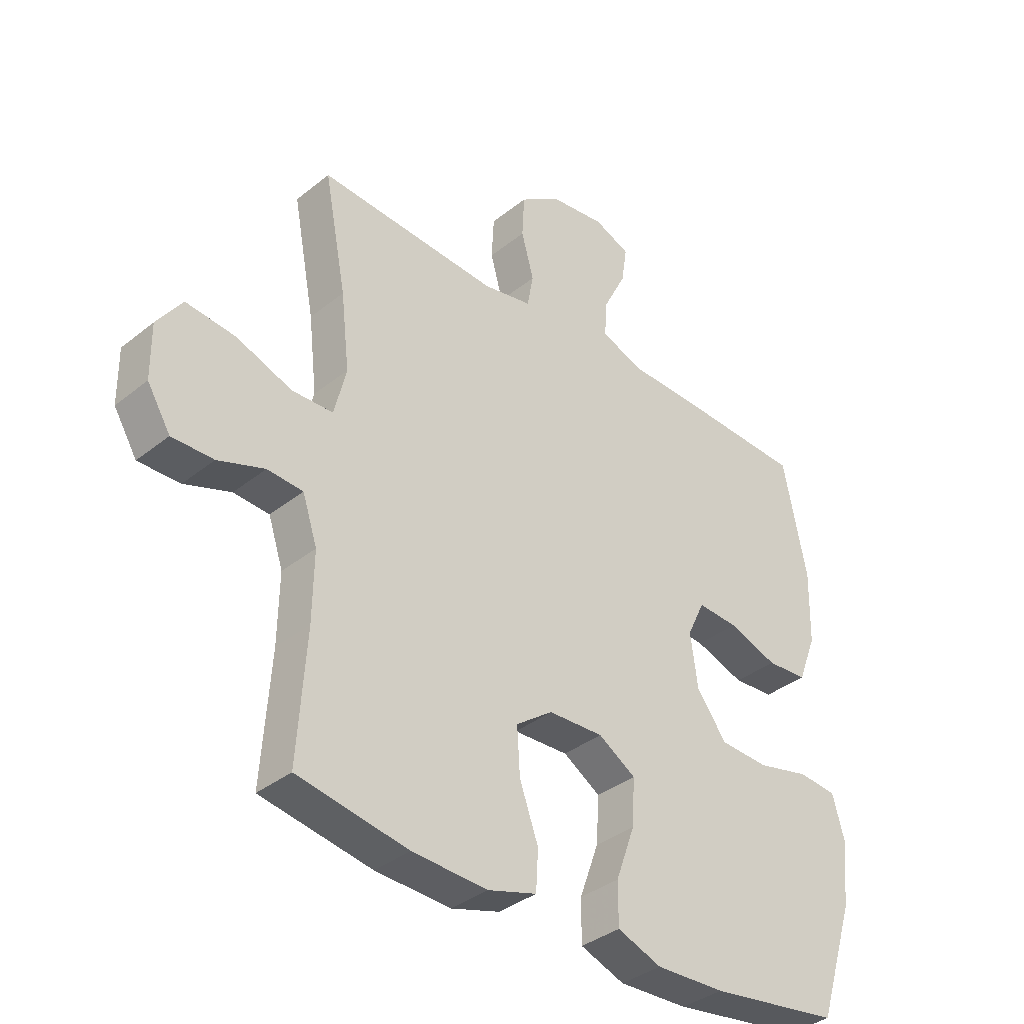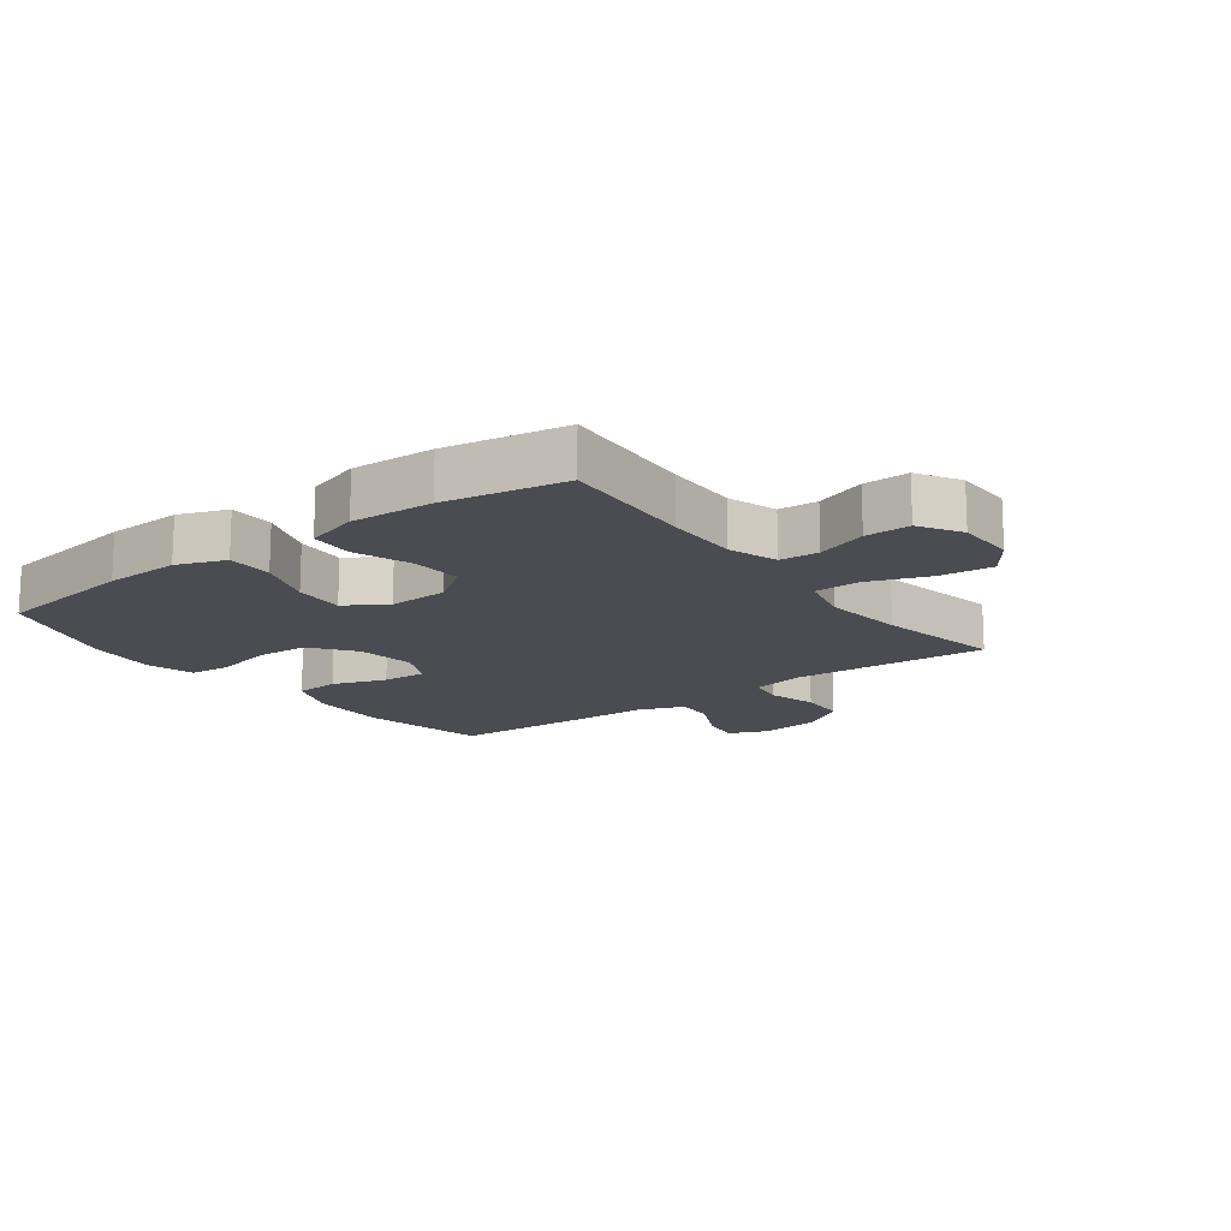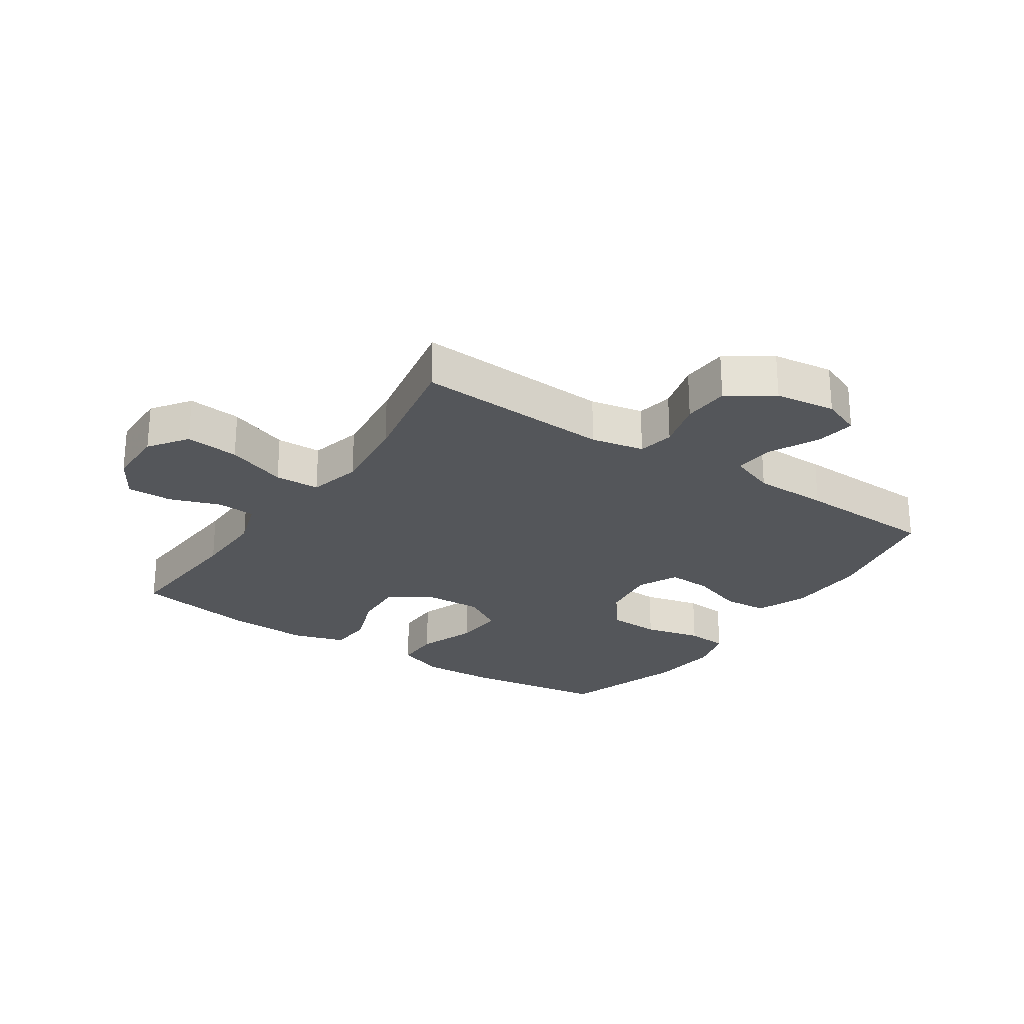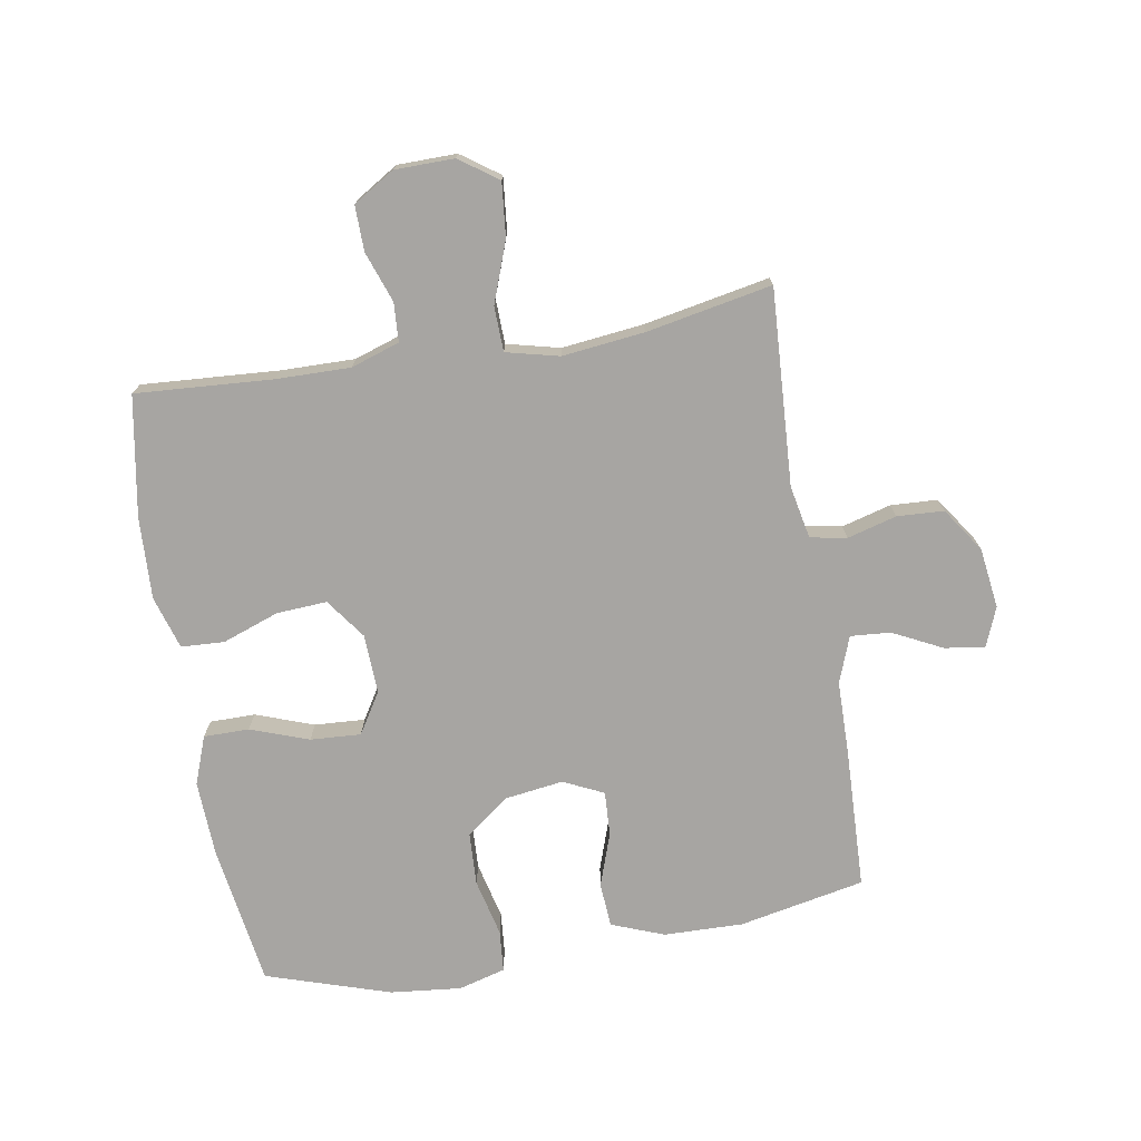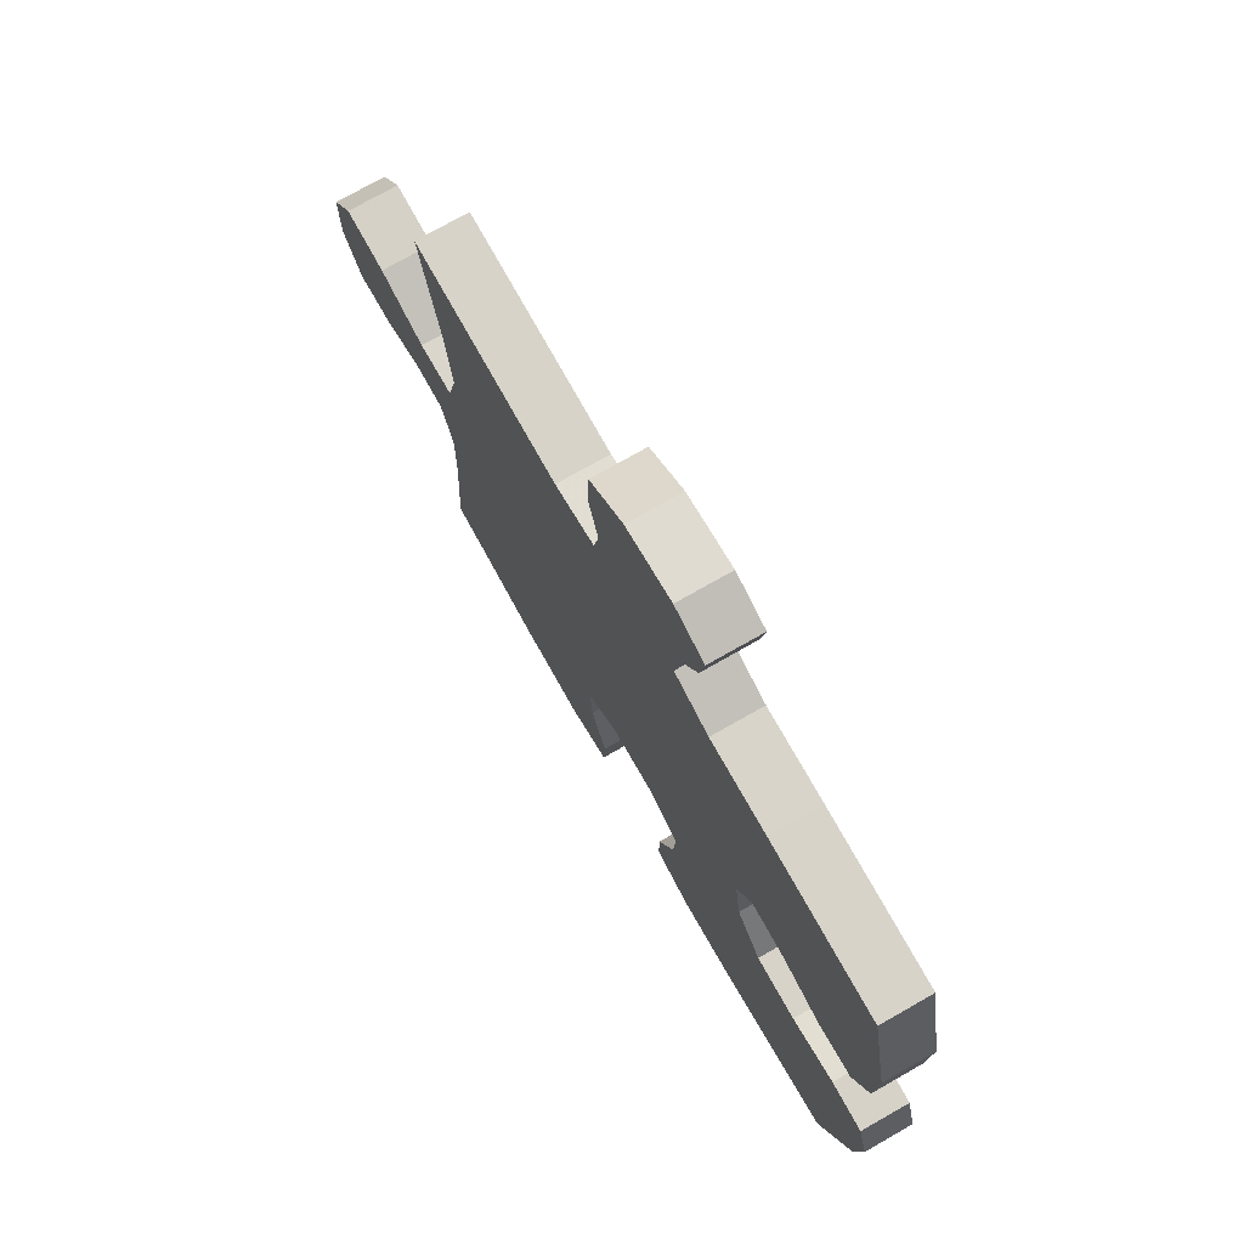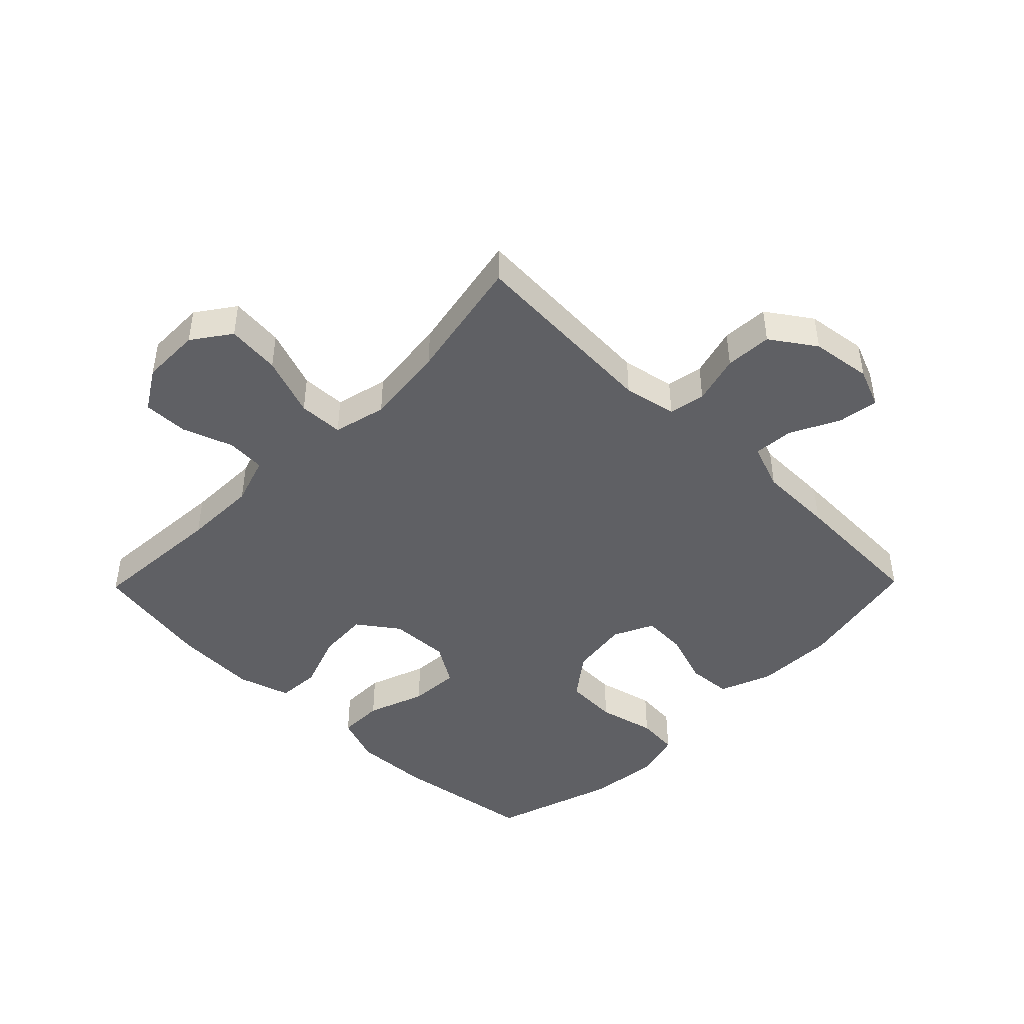
<metadata>
{"format":"obj","ext":"obj","renderer":"f3d","projection":"perspective","resolution":1024,"background":"white","views":[{"elev":-36.4,"azim":-43.9,"up":"+Z"},{"elev":-15.3,"azim":-143.3,"up":"+Y"},{"elev":-25.1,"azim":-33.8,"up":"+Y"},{"elev":-73.9,"azim":-80.3,"up":"+Y"},{"elev":74.9,"azim":60.4,"up":"+Z"},{"elev":-44.9,"azim":-44.4,"up":"+Y"}]}
</metadata>
<code>
v -0.5 0.07 0.5
v -0.182 0.07 0.481
v -0.096 0.07 0.498
v -0.085 0.07 0.557
v -0.107 0.07 0.637
v -0.103 0.07 0.713
v -0.031 0.07 0.762
v 0.067 0.07 0.775
v 0.131 0.07 0.749
v 0.121 0.07 0.684
v 0.081 0.07 0.604
v 0.076 0.07 0.539
v 0.151 0.07 0.511
v 0.273 0.07 0.509
v 0.5 0.07 0.5
v 0.541 0.07 0.296
v 0.538 0.07 0.167
v 0.505 0.07 0.082
v 0.433 0.07 0.077
v 0.346 0.07 0.107
v 0.274 0.07 0.111
v 0.243 0.07 0.046
v 0.256 0.07 -0.049
v 0.309 0.07 -0.119
v 0.395 0.07 -0.123
v 0.488 0.07 -0.101
v 0.556 0.07 -0.107
v 0.577 0.07 -0.183
v 0.565 0.07 -0.298
v 0.5 0.07 -0.5
v 0.269 0.07 -0.534
v 0.147 0.07 -0.539
v 0.069 0.07 -0.51
v 0.069 0.07 -0.436
v 0.103 0.07 -0.342
v 0.108 0.07 -0.26
v 0.042 0.07 -0.219
v -0.055 0.07 -0.223
v -0.12 0.07 -0.27
v -0.115 0.07 -0.352
v -0.082 0.07 -0.444
v -0.086 0.07 -0.514
v -0.172 0.07 -0.54
v -0.305 0.07 -0.534
v -0.5 0.07 -0.5
v -0.485 0.07 -0.278
v -0.483 0.07 -0.158
v -0.509 0.07 -0.079
v -0.572 0.07 -0.075
v -0.654 0.07 -0.104
v -0.727 0.07 -0.105
v -0.768 0.07 -0.038
v -0.769 0.07 0.058
v -0.725 0.07 0.12
v -0.638 0.07 0.111
v -0.54 0.07 0.075
v -0.467 0.07 0.077
v -0.446 0.07 0.163
v -0.461 0.07 0.296
v -0.5 0 0.5
v -0.182 0 0.481
v -0.096 0 0.498
v -0.085 0 0.557
v -0.107 0 0.637
v -0.103 0 0.713
v -0.031 0 0.762
v 0.067 0 0.775
v 0.131 0 0.749
v 0.121 0 0.684
v 0.081 0 0.604
v 0.076 0 0.539
v 0.151 0 0.511
v 0.273 0 0.509
v 0.5 0 0.5
v 0.541 0 0.296
v 0.538 0 0.167
v 0.505 0 0.082
v 0.433 0 0.077
v 0.346 0 0.107
v 0.274 0 0.111
v 0.243 0 0.046
v 0.256 0 -0.049
v 0.309 0 -0.119
v 0.395 0 -0.123
v 0.488 0 -0.101
v 0.556 0 -0.107
v 0.577 0 -0.183
v 0.565 0 -0.298
v 0.5 0 -0.5
v 0.269 0 -0.534
v 0.147 0 -0.539
v 0.069 0 -0.51
v 0.069 0 -0.436
v 0.103 0 -0.342
v 0.108 0 -0.26
v 0.042 0 -0.219
v -0.055 0 -0.223
v -0.12 0 -0.27
v -0.115 0 -0.352
v -0.082 0 -0.444
v -0.086 0 -0.514
v -0.172 0 -0.54
v -0.305 0 -0.534
v -0.5 0 -0.5
v -0.485 0 -0.278
v -0.483 0 -0.158
v -0.509 0 -0.079
v -0.572 0 -0.075
v -0.654 0 -0.104
v -0.727 0 -0.105
v -0.768 0 -0.038
v -0.769 0 0.058
v -0.725 0 0.12
v -0.638 0 0.111
v -0.54 0 0.075
v -0.467 0 0.077
v -0.446 0 0.163
v -0.461 0 0.296
f 54 55 56
f 53 54 56
f 52 53 56
f 51 52 56
f 50 51 56
f 49 50 56
f 48 49 56 57
f 47 48 57
f 46 47 57 58
f 45 46 58
f 44 45 58
f 43 44 58
f 42 43 58
f 41 42 58
f 40 41 58
f 33 34 35
f 32 33 35
f 31 32 35
f 30 31 35
f 29 30 35
f 28 29 35
f 27 28 35
f 26 27 35
f 25 26 35
f 24 25 35 36
f 23 24 36 37
f 18 19 20
f 17 18 20
f 16 17 20
f 15 16 20
f 14 15 20
f 13 14 20
f 12 13 20 21
f 9 10 11
f 8 9 11
f 7 8 11
f 6 7 11
f 5 6 11
f 4 5 11
f 3 4 11 12
f 59 1 2
f 58 59 2
f 40 58 2
f 39 40 2
f 22 23 37 38
f 22 38 39
f 21 22 39
f 12 21 39
f 3 12 39
f 2 3 39
f 115 114 113
f 115 113 112
f 115 112 111
f 115 111 110
f 115 110 109
f 115 109 108
f 116 115 108 107
f 116 107 106
f 117 116 106 105
f 117 105 104
f 117 104 103
f 117 103 102
f 117 102 101
f 117 101 100
f 117 100 99
f 94 93 92
f 94 92 91
f 94 91 90
f 94 90 89
f 94 89 88
f 94 88 87
f 94 87 86
f 94 86 85
f 94 85 84
f 95 94 84 83
f 96 95 83 82
f 79 78 77
f 79 77 76
f 79 76 75
f 79 75 74
f 79 74 73
f 79 73 72
f 80 79 72 71
f 70 69 68
f 70 68 67
f 70 67 66
f 70 66 65
f 70 65 64
f 70 64 63
f 71 70 63 62
f 61 60 118
f 61 118 117
f 61 117 99
f 61 99 98
f 97 96 82 81
f 98 97 81
f 98 81 80
f 98 80 71
f 98 71 62
f 98 62 61
f 1 60 61 2
f 2 61 62 3
f 3 62 63 4
f 4 63 64 5
f 5 64 65 6
f 6 65 66 7
f 7 66 67 8
f 8 67 68 9
f 9 68 69 10
f 10 69 70 11
f 11 70 71 12
f 12 71 72 13
f 13 72 73 14
f 14 73 74 15
f 15 74 75 16
f 16 75 76 17
f 17 76 77 18
f 18 77 78 19
f 19 78 79 20
f 20 79 80 21
f 21 80 81 22
f 22 81 82 23
f 23 82 83 24
f 24 83 84 25
f 25 84 85 26
f 26 85 86 27
f 27 86 87 28
f 28 87 88 29
f 29 88 89 30
f 30 89 90 31
f 31 90 91 32
f 32 91 92 33
f 33 92 93 34
f 34 93 94 35
f 35 94 95 36
f 36 95 96 37
f 37 96 97 38
f 38 97 98 39
f 39 98 99 40
f 40 99 100 41
f 41 100 101 42
f 42 101 102 43
f 43 102 103 44
f 44 103 104 45
f 45 104 105 46
f 46 105 106 47
f 47 106 107 48
f 48 107 108 49
f 49 108 109 50
f 50 109 110 51
f 51 110 111 52
f 52 111 112 53
f 53 112 113 54
f 54 113 114 55
f 55 114 115 56
f 56 115 116 57
f 57 116 117 58
f 58 117 118 59
f 59 118 60 1

</code>
